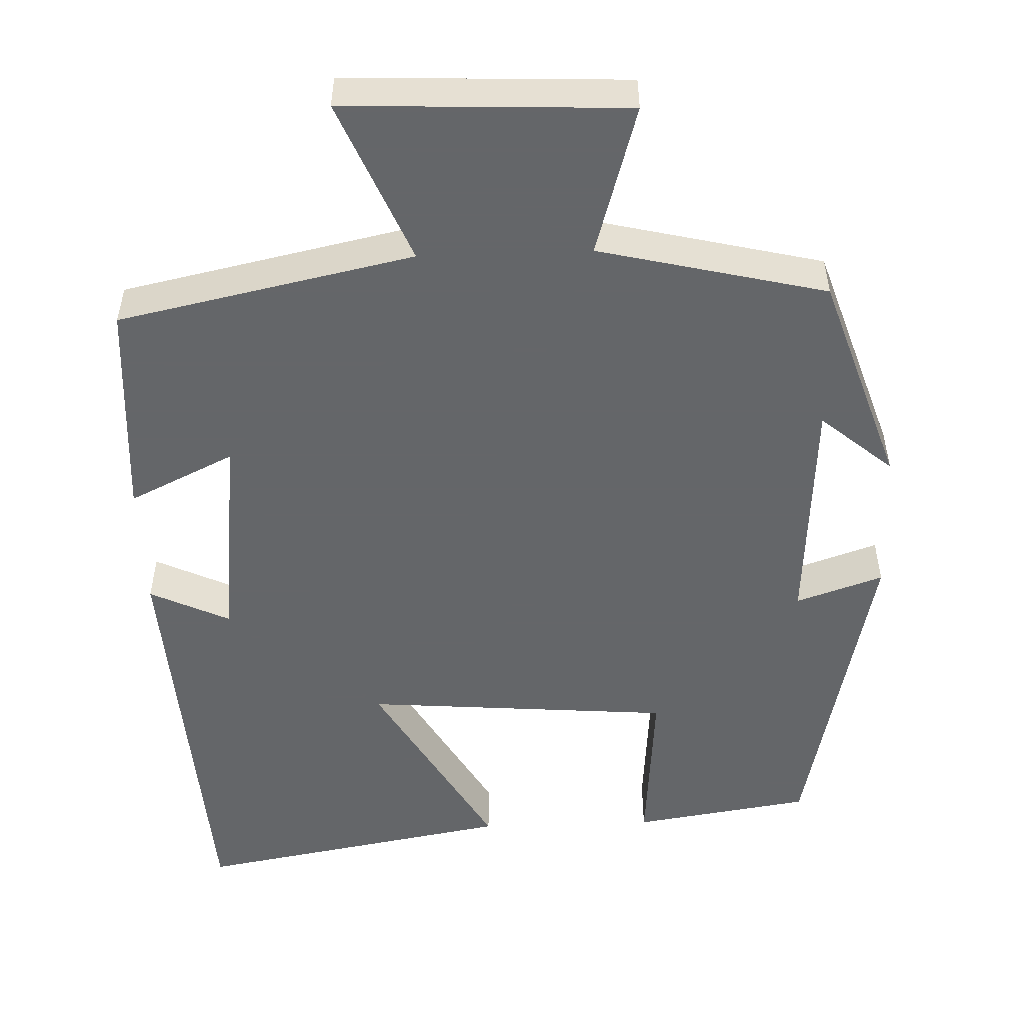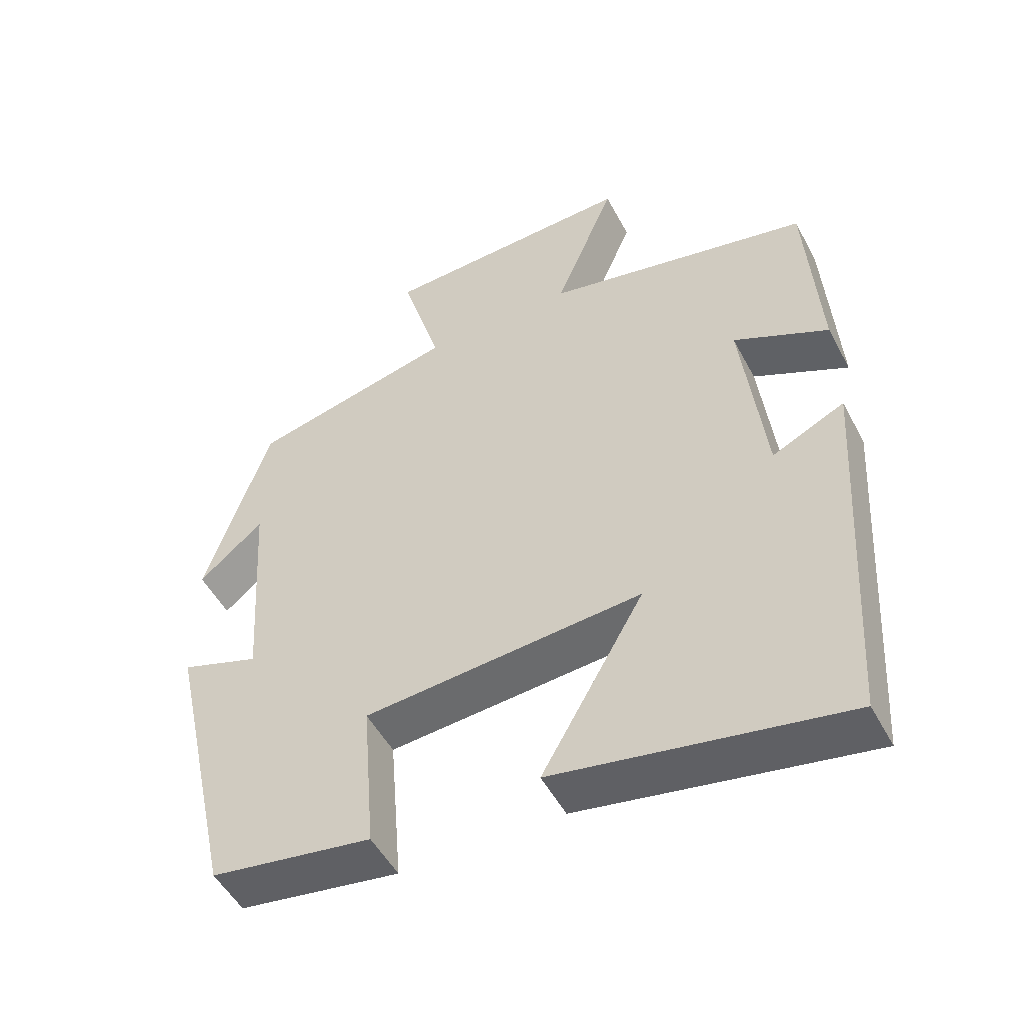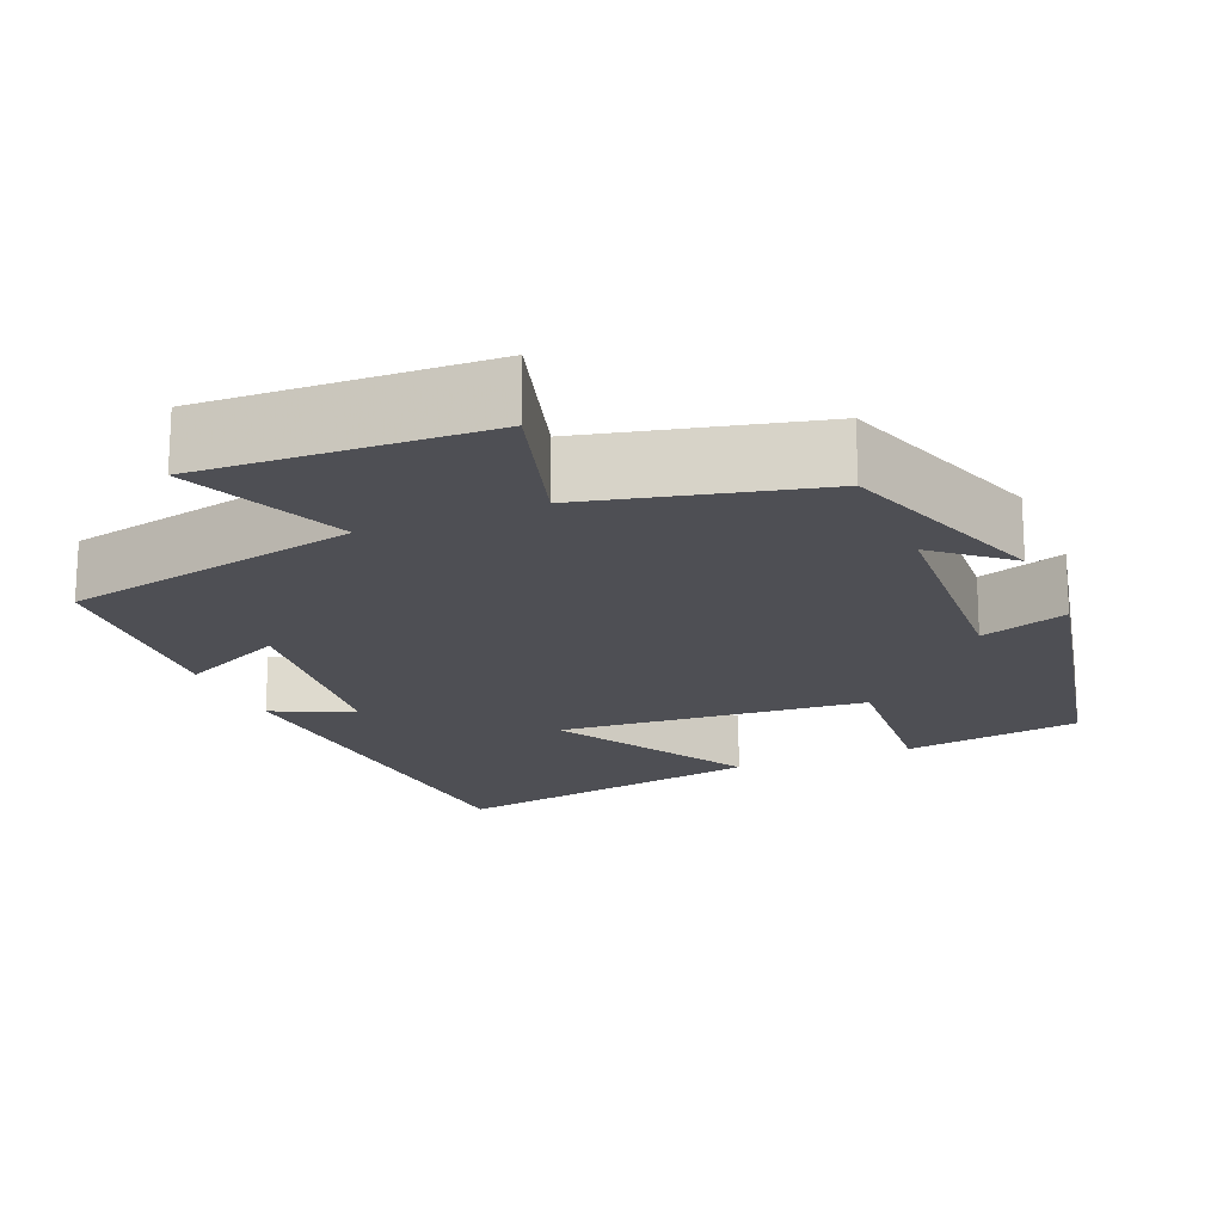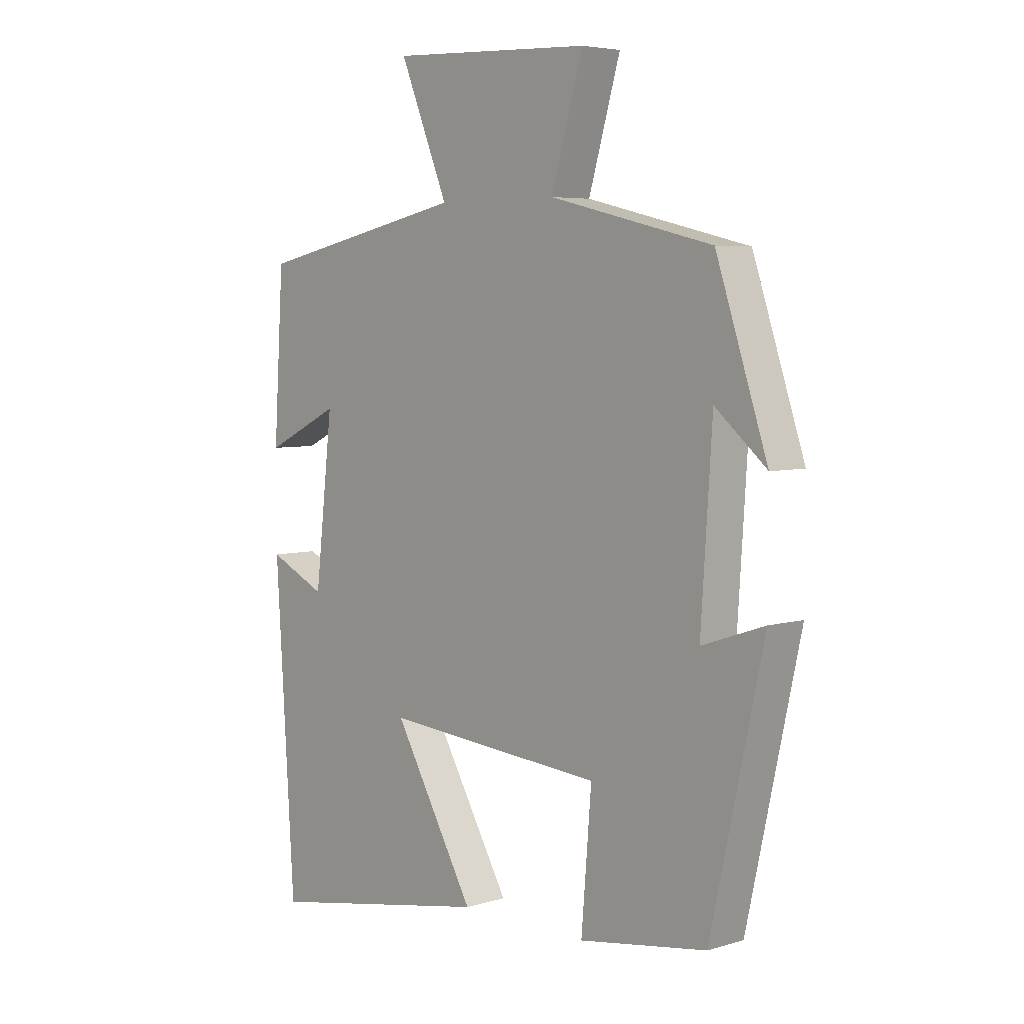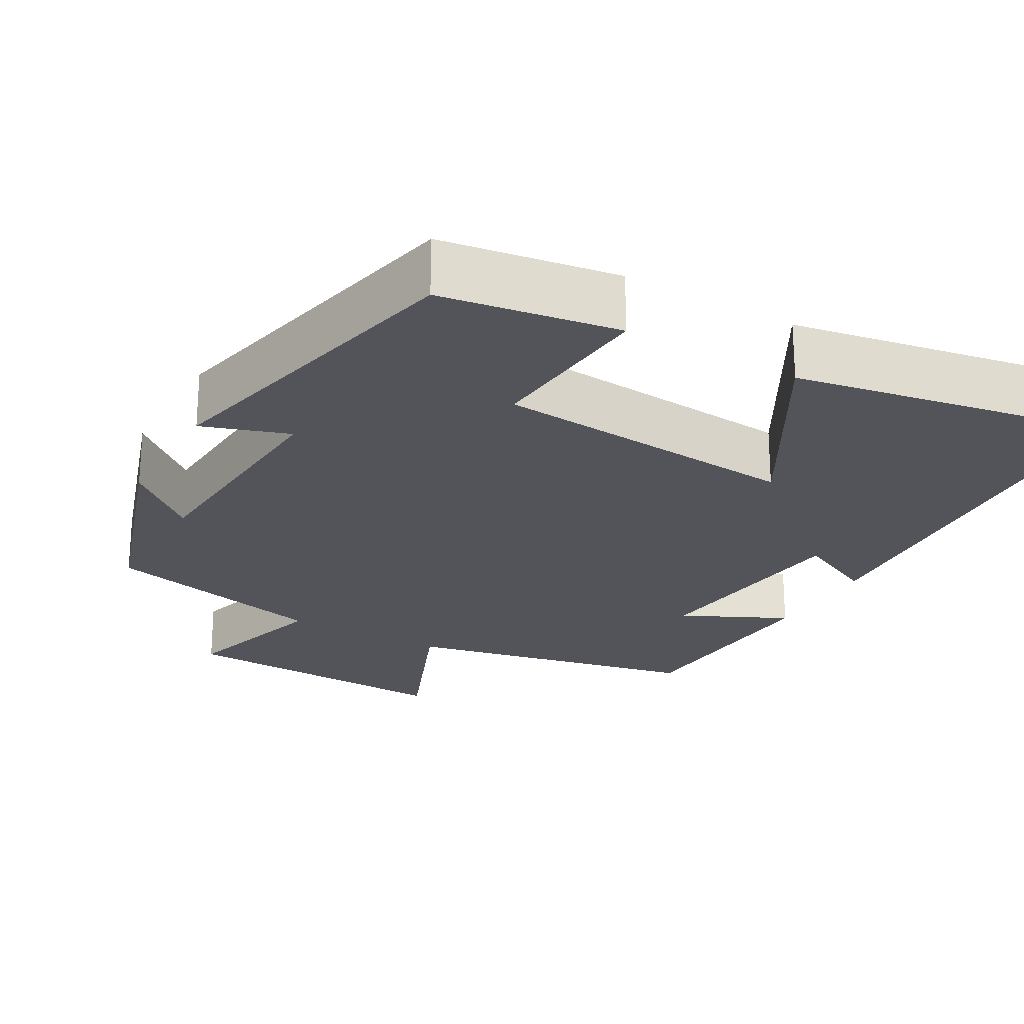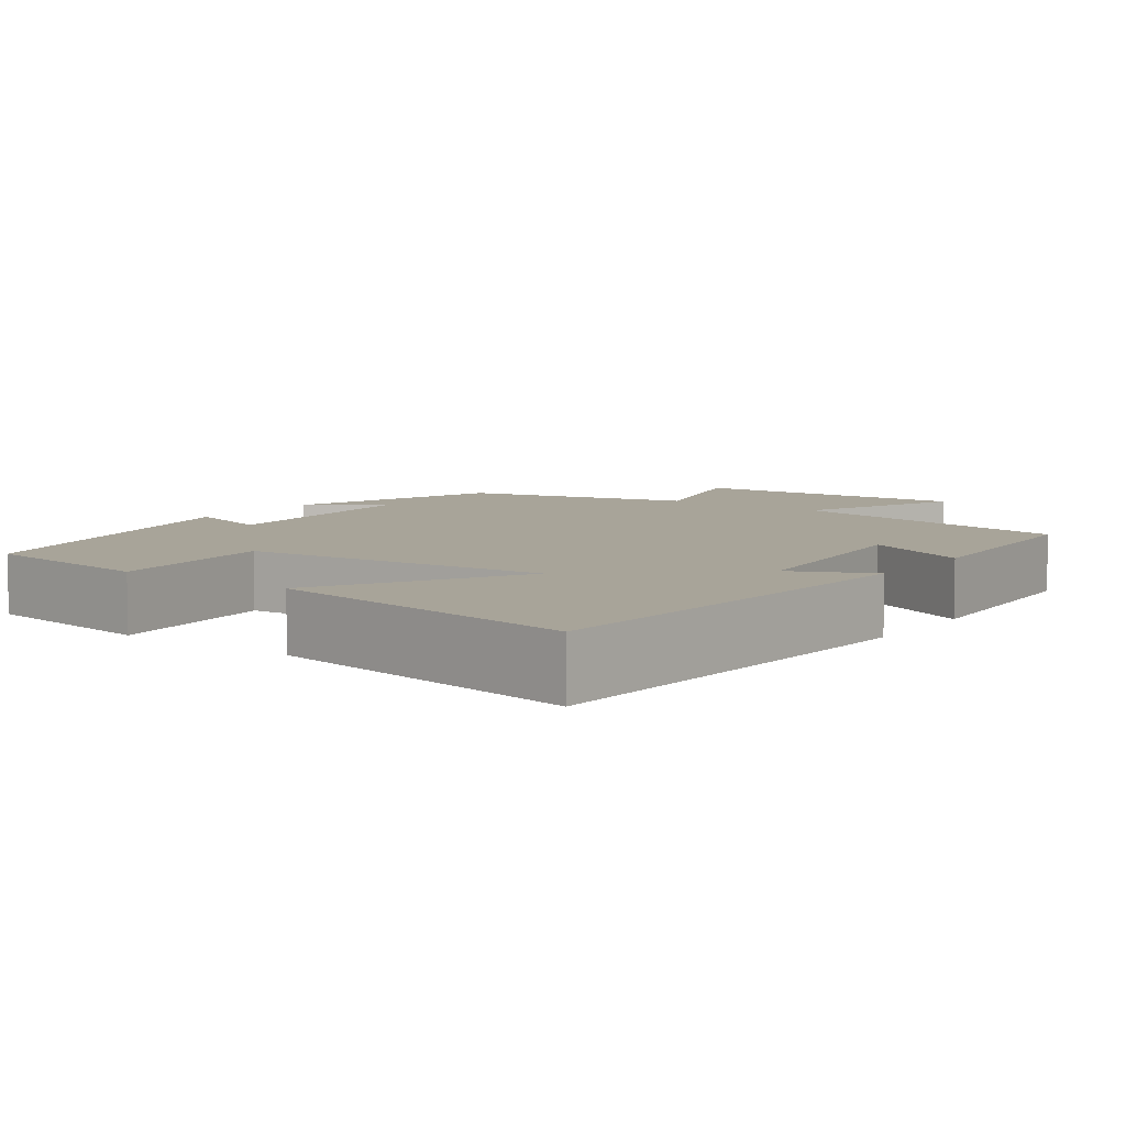
<metadata>
{"format":"obj","ext":"obj","renderer":"f3d","projection":"perspective","resolution":1024,"background":"white","views":[{"elev":-51.7,"azim":2.1,"up":"+Y"},{"elev":-50.8,"azim":-152.6,"up":"+Z"},{"elev":-18.3,"azim":22.7,"up":"+Y"},{"elev":5.2,"azim":47.2,"up":"+Z"},{"elev":-23.8,"azim":150.4,"up":"+Y"},{"elev":7.1,"azim":-144.2,"up":"+Y"}]}
</metadata>
<code>
v 0.405 0.07 -0.465
v 0.176 0.07 -0.5
v 0.194 0.07 -0.278
v -0.202 0.07 -0.246
v -0.056 0.07 -0.5
v -0.466 0.07 -0.573
v -0.5 0.07 -0.029
v -0.397 0.07 -0.078
v -0.365 0.07 0.202
v -0.5 0.07 0.137
v -0.482 0.07 0.42
v -0.102 0.07 0.5
v -0.189 0.07 0.71
v 0.173 0.07 0.694
v 0.116 0.07 0.5
v 0.408 0.07 0.43
v 0.5 0.07 0.154
v 0.408 0.07 0.232
v 0.388 0.07 -0.074
v 0.5 0.07 -0.036
v 0.405 0 -0.465
v 0.176 0 -0.5
v 0.194 0 -0.278
v -0.202 0 -0.246
v -0.056 0 -0.5
v -0.466 0 -0.573
v -0.5 0 -0.029
v -0.397 0 -0.078
v -0.365 0 0.202
v -0.5 0 0.137
v -0.482 0 0.42
v -0.102 0 0.5
v -0.189 0 0.71
v 0.173 0 0.694
v 0.116 0 0.5
v 0.408 0 0.43
v 0.5 0 0.154
v 0.408 0 0.232
v 0.388 0 -0.074
v 0.5 0 -0.036
f 1 2 3
f 20 1 3
f 19 20 3
f 18 19 3 4
f 15 16 17 18
f 15 18 4
f 12 13 14 15
f 11 12 15
f 10 11 15
f 9 10 15
f 8 9 15 4
f 6 7 8
f 5 6 8
f 4 5 8
f 23 22 21
f 23 21 40
f 23 40 39
f 24 23 39 38
f 38 37 36 35
f 24 38 35
f 35 34 33 32
f 35 32 31
f 35 31 30
f 35 30 29
f 24 35 29 28
f 28 27 26
f 28 26 25
f 28 25 24
f 1 21 22 2
f 2 22 23 3
f 3 23 24 4
f 4 24 25 5
f 5 25 26 6
f 6 26 27 7
f 7 27 28 8
f 8 28 29 9
f 9 29 30 10
f 10 30 31 11
f 11 31 32 12
f 12 32 33 13
f 13 33 34 14
f 14 34 35 15
f 15 35 36 16
f 16 36 37 17
f 17 37 38 18
f 18 38 39 19
f 19 39 40 20
f 20 40 21 1

</code>
